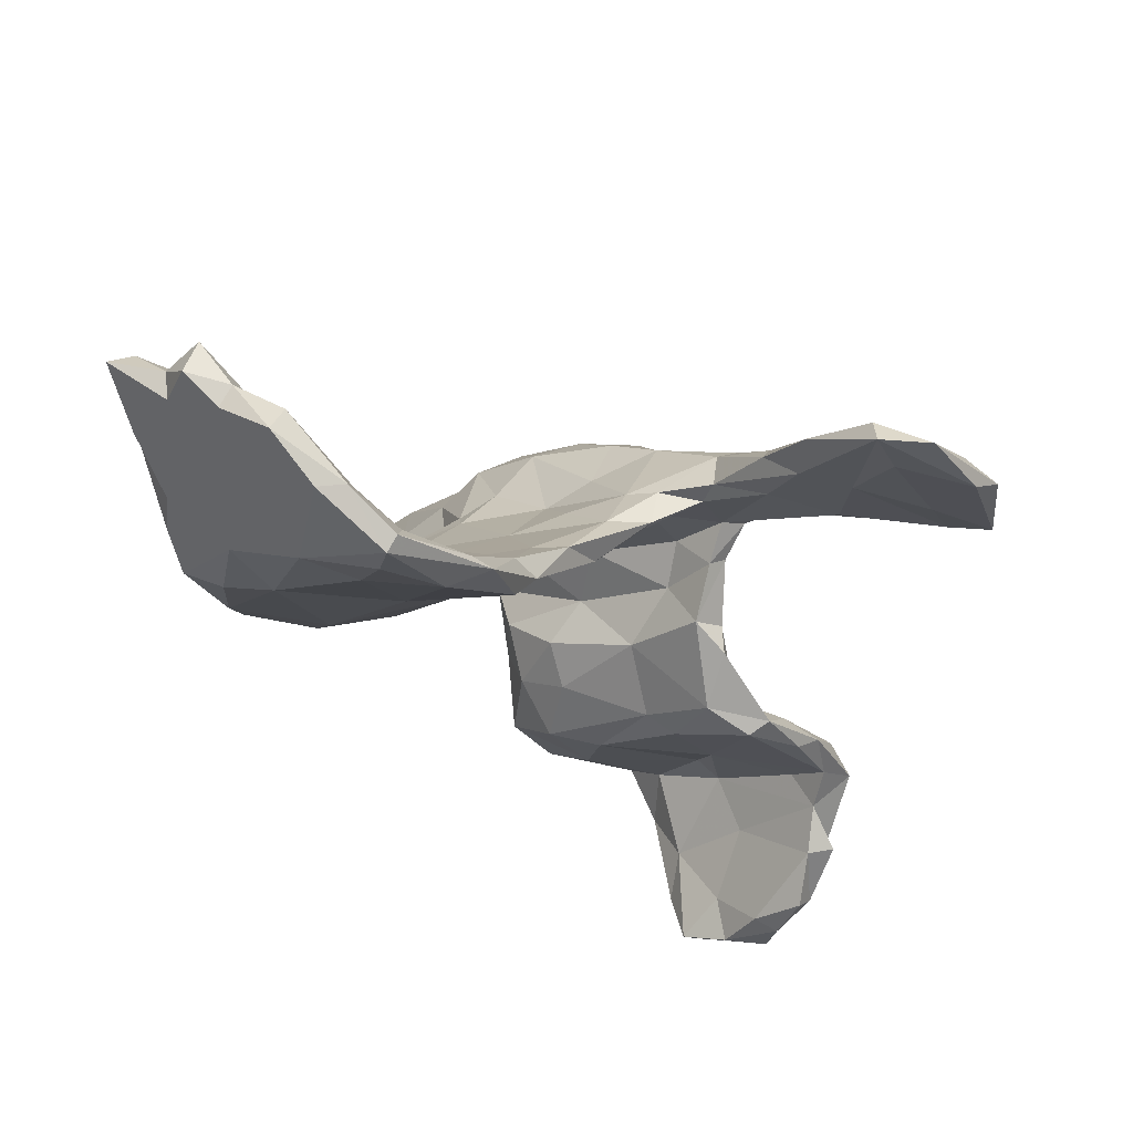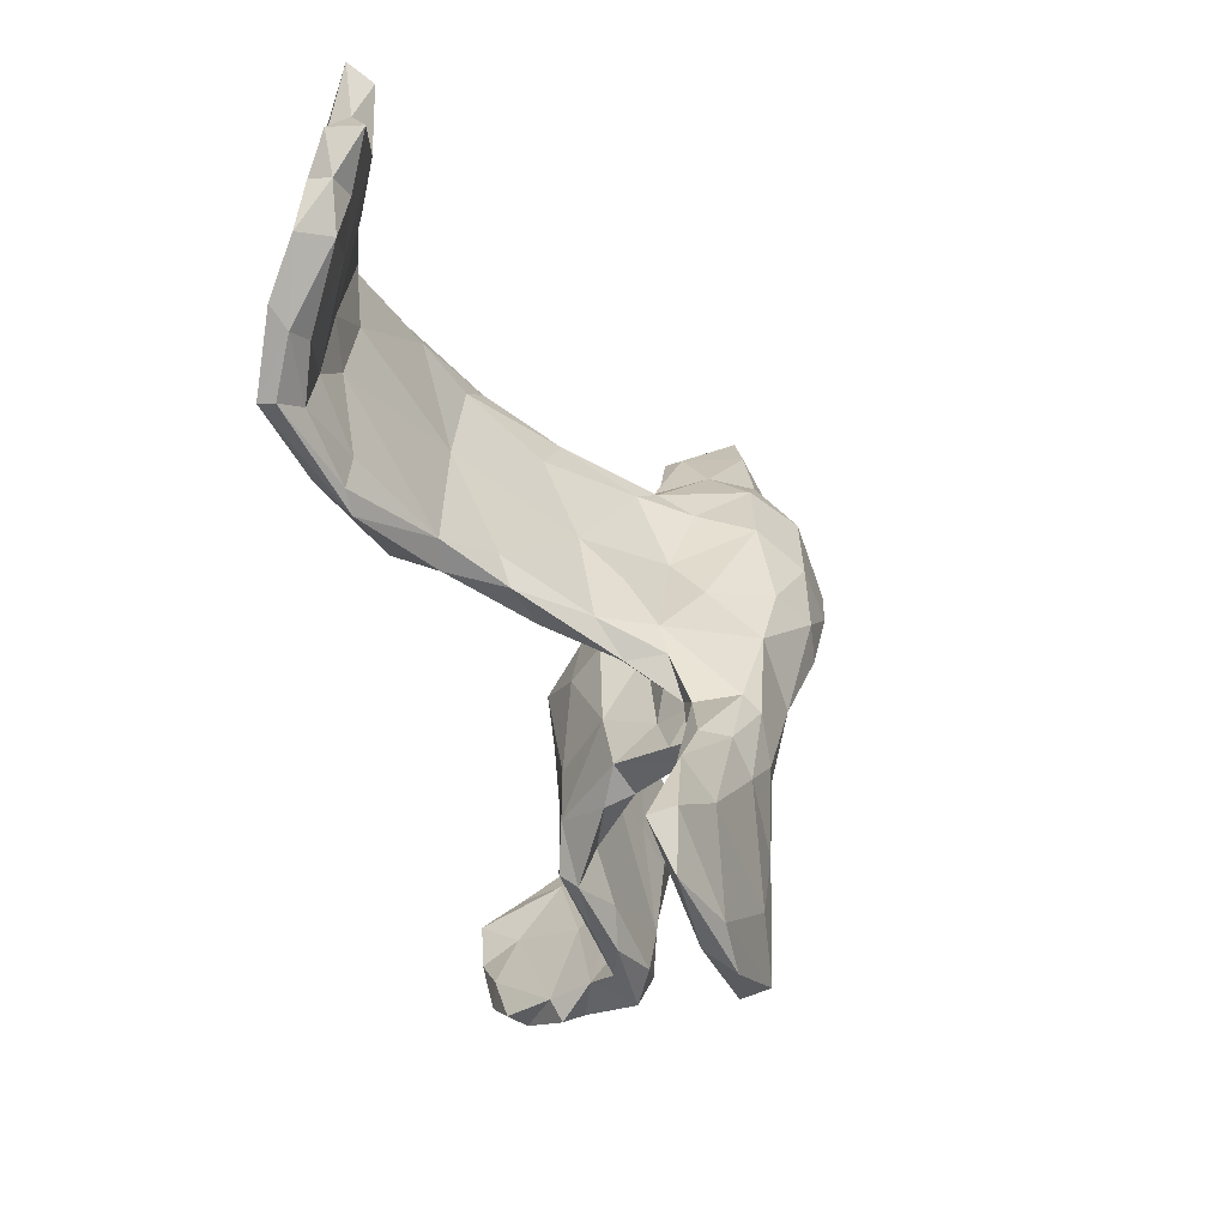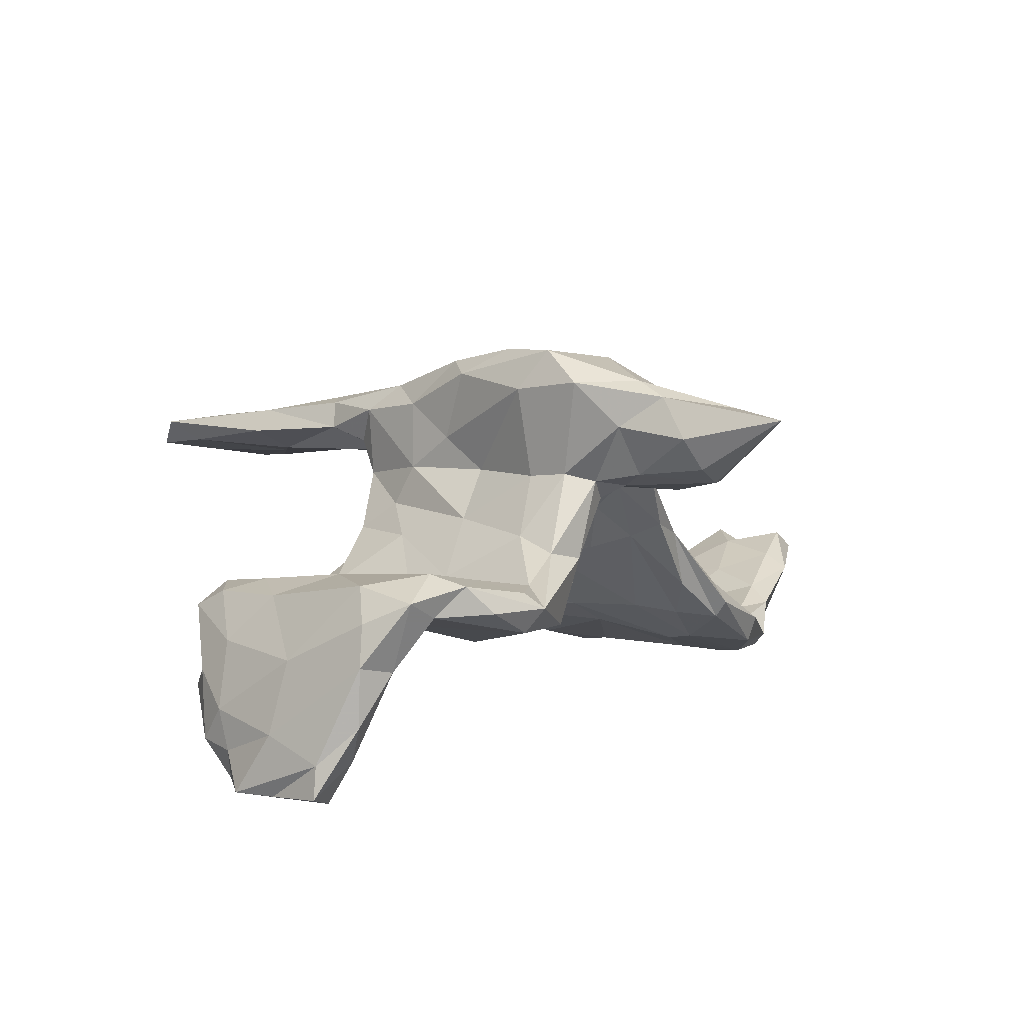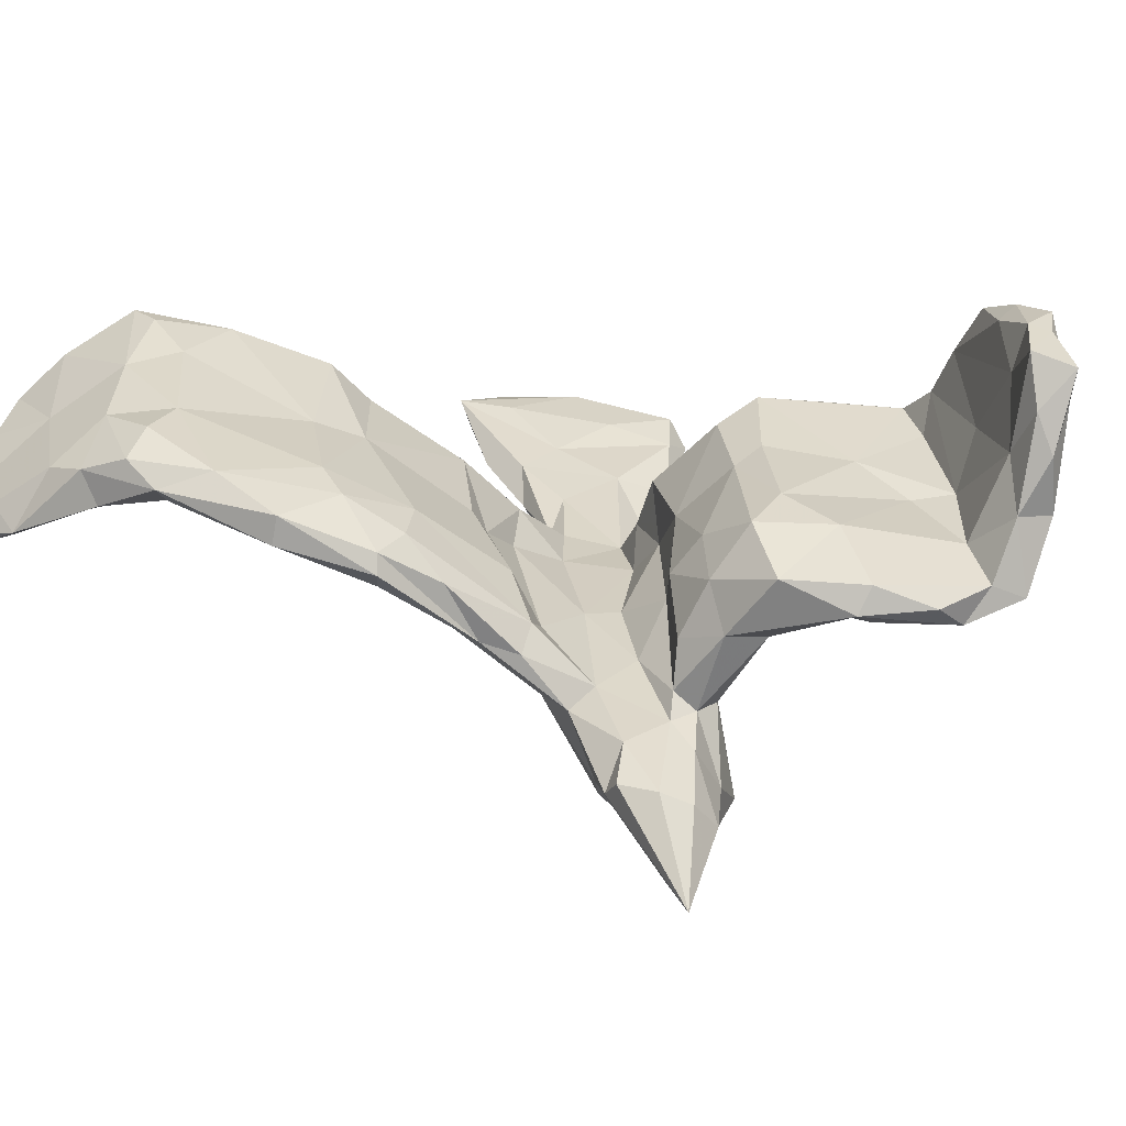
<metadata>
{"format":"obj","ext":"obj","renderer":"f3d","projection":"perspective","resolution":1024,"background":"white","views":[{"elev":56.4,"azim":-5.1,"up":"+Y"},{"elev":70.5,"azim":61.8,"up":"+Y"},{"elev":-74.1,"azim":160.8,"up":"+Y"},{"elev":9.2,"azim":-53.3,"up":"+Z"}]}
</metadata>
<code>
v -0.5998 0.6611 -0.002974
v -0.4952 0.7243 0.07132
v -0.5221 0.6704 0.02716
v -0.4337 0.7153 0.09144
v -0.5651 0.6421 -0.02452
v -0.4736 0.7248 0.02638
v -0.5804 0.529 0.008674
v -0.4792 0.6372 0.02269
v -0.5421 0.5568 0.002078
v -0.453 0.7047 0.1171
v -0.577 0.5704 0.04533
v -0.3705 0.6953 0.1195
v -0.4204 0.6782 0.07649
v -0.4629 0.5353 0.05582
v -0.5157 0.4435 0.04151
v -0.3896 0.7199 0.1657
v -0.5223 0.6575 0.06294
v -0.4401 0.6017 0.1489
v -0.299 0.6674 0.2212
v -0.3396 0.6762 0.228
v -0.5525 0.4222 0.1012
v -0.2937 0.6293 0.1989
v -0.5437 0.4919 0.09801
v -0.5431 0.4008 0.0514
v -0.3833 0.6111 0.111
v -0.4928 0.3558 0.06387
v -0.4673 0.4602 0.1648
v -0.2376 0.5846 0.2387
v -0.3871 0.4662 0.1368
v -0.3008 0.5153 0.1964
v -0.5382 0.2964 0.08149
v -0.5409 0.347 0.1198
v -0.3723 0.5171 0.2244
v -0.2691 0.5615 0.2804
v -0.2425 0.6224 0.2714
v -0.1509 0.5092 0.2356
v -0.2576 0.6129 0.2914
v -0.296 0.4785 0.24
v -0.4856 0.3619 0.1573
v -0.5025 0.312 0.06277
v -0.4803 0.1424 0.01399
v -0.4169 0.3727 0.1757
v -0.244 0.2788 0.1479
v -0.4085 0.3577 0.1016
v -0.1879 0.4852 0.2647
v -0.3267 0.4315 0.1598
v -0.192 0.4877 0.2058
v -0.4292 0.1767 0.01147
v -0.09591 0.3758 0.2135
v -0.4916 0.2329 0.1076
v -0.1236 0.4834 0.2415
v -0.4806 0.1327 0.05507
v -0.09142 0.3645 0.1468
v -0.2467 0.2268 0.05858
v -0.3708 0.05532 -0.04613
v -0.3985 0.03204 -0.02608
v -0.06228 0.3299 0.1604
v -0.181 0.2374 0.122
v -0.3554 0.1639 0.104
v -0.3764 0.11 0.07353
v -0.06445 0.2839 0.07753
v -0.3594 0.1155 -0.01651
v -0.2628 0.07998 0.04327
v -0.08925 0.1284 -0.05153
v -0.2631 0.01481 -0.1137
v -0.3931 0.03642 0.004275
v -0.327 0.04302 0.0212
v -0.01236 0.2927 0.08685
v -0.2318 0.07886 -0.07003
v -0.2633 -0.03009 -0.1277
v -0.3104 -0.009385 -0.04364
v 0.396 0.5085 0.06836
v -0.1564 -0.0154 -0.179
v 0.04988 0.2186 -0.002452
v -0.2287 -0.07533 -0.1458
v 0.02595 0.2263 0.07034
v -0.1919 -0.06503 -0.1084
v -0.05695 0.1182 -0.01695
v 0.321 0.4162 0.02062
v -0.1571 -0.05398 -0.2145
v -0.001603 0.1405 -0.07569
v -0.08592 0.1218 0.0166
v 0.1165 0.1944 -0.01115
v 0.08712 0.1699 -0.08081
v -0.1457 0.005722 -0.04927
v 0.3935 0.5281 0.1109
v 0.3153 0.3402 0.02471
v 0.4729 0.5103 0.1111
v -0.09776 -0.0386 -0.2427
v -0.02554 0.03475 -0.1598
v 0.2746 0.3077 -0.03167
v 0.2924 0.2629 -0.07458
v -0.1823 -0.165 -0.3167
v 0.3896 0.3948 0.008552
v 0.1045 0.1836 -0.007489
v 0.02171 0.1316 -0.04789
v 0.2272 0.1803 -0.1295
v 0.08623 0.03642 -0.2691
v 0.04578 0.07467 -0.1772
v 0.132 0.1864 -0.0686
v 0.5306 0.4198 0.07444
v 0.4263 0.45 0.1018
v -0.1253 -0.03067 -0.1271
v -0.1352 -0.131 -0.1971
v 0.2125 0.2083 -0.06052
v -0.1204 -0.1257 -0.3521
v -0.2497 -0.2292 -0.31
v -0.03465 -0.03251 -0.309
v 0.1218 0.1158 -0.08166
v -0.1837 -0.1199 -0.2242
v 0.1487 0.09685 -0.2099
v -0.04744 -0.1439 -0.3921
v -0.1526 -0.2169 -0.3819
v 0.3505 0.2489 -0.0721
v -0.2646 -0.2586 -0.2895
v 0.2841 0.2361 -0.01704
v -0.238 -0.3157 -0.4142
v 0.1977 0.1712 -0.05732
v 0.2583 0.1693 -0.1419
v 0.002254 -0.01148 -0.1299
v -0.2115 -0.2318 -0.2466
v 0.3896 0.3267 0.04601
v 0.04468 -0.05602 -0.3448
v 0.0425 -0.04698 -0.1296
v -0.2479 -0.3149 -0.2951
v 0.132 -0.01487 -0.303
v -0.09071 -0.2673 -0.3966
v 0.2419 0.03928 -0.1997
v 0.3302 0.1718 -0.1155
v -0.2158 -0.3483 -0.3143
v -0.2923 -0.3921 -0.4329
v -0.04583 -0.1389 -0.1744
v 0.2323 0.08974 -0.07344
v 0.5417 0.4043 0.1134
v -0.1291 -0.2505 -0.2309
v 0.3871 0.2068 0.008066
v 0.1686 0.02084 -0.0921
v 0.1518 -0.03618 -0.04552
v 0.1729 -0.05037 -0.2881
v -0.1715 -0.357 -0.3513
v 0.538 0.2115 0.04654
v -0.1371 -0.2965 -0.2646
v 0.2777 0.04211 -0.1429
v -0.1014 -0.2355 -0.1958
v 0.16 -0.1025 -0.2828
v 0.1047 -0.1275 -0.3498
v 0.3235 0.09446 -0.0822
v 0.2108 0.04534 -0.03037
v -0.1268 -0.3104 -0.393
v -0.0815 -0.2615 -0.2243
v 0.3347 0.1159 -0.1177
v 0.2693 0.06685 -0.08382
v 0.2374 0.02942 -0.04616
v 0.05127 -0.2011 -0.3829
v -0.08089 -0.3011 -0.3254
v 0.2148 -0.02942 -0.1935
v 0.02344 -0.1382 -0.09835
v 0.5108 0.2501 -5.6e-05
v 0.4997 0.3034 0.07686
v 0.4374 0.1673 -0.0552
v 0.4456 0.1527 -0.01754
v 0.1484 -0.09076 -0.1729
v 0.002588 -0.2687 -0.3617
v 0.5924 0.2475 0.08099
v -0.0763 -0.2759 -0.04328
v 0.08131 -0.1296 -0.1506
v 0.07513 -0.2059 -0.3107
v -0.03264 -0.2619 -0.2198
v 0.1837 -0.001667 0.04083
v -0.08962 -0.2342 -0.1257
v 0.1898 -0.05618 -0.03231
v 0.1819 -0.05691 -0.1006
v -0.0293 -0.1791 -0.05102
v 0.5834 0.3627 0.08286
v 0.224 -0.03831 0.07736
v 0.5941 0.2174 0.03377
v 0.09127 -0.1066 0.009107
v 0.01218 -0.2245 -0.1906
v -0.01503 -0.2232 0.00531
v -0.04516 -0.3509 -0.1174
v 0.08582 -0.1881 -0.08087
v 0.1659 -0.1292 -0.005737
v -0.09289 -0.3118 -0.1138
v 0.2264 -0.0394 0.02901
v -0.03813 -0.3177 0.03461
v 0.003206 -0.3001 -0.114
v 0.0881 -0.2837 -0.009454
v 0.1407 -0.2294 0.02652
v 0.2441 -0.147 0.09993
v 0.2559 -0.1371 0.167
v 0.1949 -0.1071 0.1306
v 0.1096 -0.1928 0.08505
v -0.04834 -0.4892 -0.07444
v 0.1502 -0.2123 0.1117
v -0.09121 -0.3934 -0.02869
v -0.0228 -0.4172 -0.07857
v 0.04031 -0.3143 0.06404
v 0.2882 -0.1235 0.1527
v 0.3212 -0.1902 0.1118
v 0.02464 -0.4167 0.03214
v -0.01202 -0.4905 -0.08744
v 0.1312 -0.3047 0.01173
v 0.3386 -0.202 0.1573
v 0.05458 -0.493 -0.08501
v 0.3737 -0.2238 0.1356
v 0.2159 -0.3262 0.09093
v -0.03248 -0.5024 -0.03359
v 0.07843 -0.5768 -0.09507
v 0.4056 -0.3015 0.1003
v 0.02572 -0.5692 -0.06732
v 0.3446 -0.3625 0.1177
v 0.2042 -0.4223 0.04459
v 0.3878 -0.304 0.1501
v 0.1926 -0.3916 -0.005144
v 0.2512 -0.4422 -0.01031
v 0.1321 -0.5594 -0.09079
v 0.3504 -0.3644 0.05731
v 0.108 -0.6014 -0.04363
v 0.1487 -0.5409 0.00194
v 0.3322 -0.4527 0.04945
v 0.2204 -0.5739 -0.04611
v 0.1386 -0.6202 0.04593
v 0.3708 -0.3588 0.1795
v 0.1479 -0.6328 -0.06291
v 0.2395 -0.4738 0.05405
v 0.4351 -0.3511 0.135
v 0.4057 -0.3766 0.09244
v 0.1697 -0.5907 0.1269
v 0.2649 -0.4892 0.1453
v 0.3753 -0.4487 0.1395
v 0.2021 -0.6196 -0.007782
v 0.3569 -0.4014 0.241
v 0.3973 -0.4297 0.2027
v 0.3972 -0.3955 0.2404
v 0.1516 -0.6386 0.1862
v 0.2836 -0.562 0.09901
v 0.3605 -0.486 0.2833
v 0.3547 -0.5076 0.2238
v 0.1598 -0.6594 0.1265
v 0.2205 -0.5637 0.2284
v 0.2715 -0.5157 0.2937
v 0.1628 -0.6202 0.2655
v 0.3387 -0.456 0.305
v 0.2748 -0.5967 0.203
v 0.186 -0.649 0.04563
v 0.2266 -0.5834 0.2951
v 0.3231 -0.5354 0.2702
v 0.3058 -0.5239 0.3147
v 0.1999 -0.6618 0.1995
v 0.2933 -0.5855 0.3076
v 0.1873 -0.6783 0.2433
v 0.2411 -0.6131 0.2842
f 189 199 217
f 202 189 217
f 187 188 202
f 202 217 214
f 215 217 220
f 184 175 189
f 182 184 189
f 10 16 4
f 4 16 12
f 13 12 25
f 25 12 22
f 54 53 61
f 58 82 76
f 191 169 177
f 188 182 189
f 2 17 10
f 8 13 25
f 14 8 25
f 14 25 29
f 58 63 82
f 187 182 188
f 214 217 215
f 221 215 220
f 60 66 67
f 52 66 60
f 50 60 59
f 50 52 60
f 31 41 52
f 50 31 52
f 32 31 50
f 21 31 32
f 222 224 245
f 224 231 245
f 228 219 222
f 219 218 222
f 197 185 200
f 59 60 63
f 42 50 59
f 42 39 50
f 32 50 39
f 27 32 39
f 27 21 32
f 27 23 21
f 231 221 236
f 228 229 225
f 225 219 228
f 212 200 219
f 197 200 212
f 192 185 197
f 43 59 58
f 43 42 59
f 27 39 42
f 220 230 236
f 223 225 229
f 194 197 206
f 194 192 197
f 38 42 43
f 33 42 38
f 33 27 42
f 211 225 223
f 38 43 45
f 34 33 38
f 37 33 34
f 20 33 37
f 226 223 233
f 226 233 230
f 45 34 38
f 37 34 45
f 51 45 49
f 37 45 51
f 35 37 51
f 222 245 239
f 239 235 222
f 222 235 228
f 245 236 244
f 231 236 245
f 236 238 244
f 236 230 238
f 230 233 238
f 223 229 232
f 223 234 233
f 229 228 240
f 74 100 84
f 152 148 153
f 133 148 152
f 133 152 147
f 196 187 202
f 196 202 204
f 201 196 204
f 177 179 192
f 17 1 11
f 63 85 82
f 173 179 177
f 204 202 214
f 204 214 216
f 216 214 215
f 15 7 9
f 15 9 14
f 7 15 24
f 54 69 62
f 67 71 77
f 63 67 77
f 85 63 77
f 170 165 173
f 173 165 179
f 186 187 196
f 216 215 221
f 55 62 65
f 56 55 70
f 66 56 70
f 55 65 70
f 66 70 71
f 71 75 77
f 165 170 183
f 165 183 195
f 180 186 196
f 208 204 216
f 61 68 74
f 83 95 118
f 100 83 118
f 105 100 118
f 136 133 147
f 136 116 133
f 116 118 133
f 116 105 118
f 87 105 116
f 91 105 87
f 136 147 161
f 87 116 136
f 141 136 161
f 141 122 136
f 122 87 136
f 86 79 87
f 159 141 164
f 159 122 141
f 102 122 159
f 102 86 122
f 86 87 122
f 72 79 86
f 134 159 164
f 134 102 159
f 88 86 134
f 86 102 134
f 125 130 142
f 135 125 142
f 130 140 142
f 189 198 199
f 198 191 190
f 175 198 189
f 175 191 198
f 57 49 58
f 53 51 57
f 47 36 53
f 28 36 47
f 30 28 47
f 28 35 36
f 28 19 35
f 22 19 28
f 19 37 35
f 19 16 20
f 209 205 226
f 205 213 226
f 205 203 213
f 198 205 199
f 198 203 205
f 203 198 190
f 36 51 53
f 219 200 207
f 200 195 207
f 185 195 200
f 19 20 37
f 36 35 51
f 46 53 54
f 149 155 140
f 99 111 98
f 89 108 106
f 149 127 163
f 93 106 113
f 117 93 113
f 155 149 163
f 117 113 127
f 131 117 149
f 117 127 149
f 131 149 140
f 119 114 129
f 97 119 111
f 111 119 129
f 128 129 151
f 126 111 128
f 111 129 128
f 98 111 126
f 126 128 139
f 139 128 156
f 145 139 156
f 123 108 98
f 98 126 123
f 126 139 146
f 146 139 145
f 146 123 126
f 123 146 154
f 154 146 145
f 154 145 167
f 108 123 112
f 112 123 154
f 163 154 167
f 106 108 112
f 106 112 113
f 113 112 127
f 127 112 154
f 127 154 163
f 44 29 46
f 33 18 27
f 18 33 20
f 18 10 17
f 220 227 230
f 217 227 220
f 211 206 225
f 206 211 213
f 190 194 206
f 188 189 202
f 190 191 194
f 191 192 194
f 177 192 191
f 49 43 58
f 46 47 53
f 46 30 47
f 29 30 46
f 30 22 28
f 25 22 30
f 29 25 30
f 16 18 20
f 16 10 18
f 227 226 230
f 227 209 226
f 217 209 227
f 213 211 223
f 217 199 209
f 190 206 213
f 203 190 213
f 226 213 223
f 199 205 209
f 49 45 43
f 233 234 237
f 223 232 234
f 251 239 249
f 239 245 249
f 228 235 242
f 249 245 244
f 238 237 247
f 244 238 247
f 233 237 238
f 232 241 243
f 232 240 241
f 232 229 240
f 237 232 243
f 234 232 237
f 251 235 239
f 249 252 251
f 240 242 246
f 240 228 242
f 252 249 250
f 249 244 250
f 244 247 250
f 240 246 241
f 247 248 250
f 237 248 247
f 237 243 248
f 243 241 248
f 242 251 252
f 242 235 251
f 252 246 242
f 248 246 250
f 246 252 250
f 248 241 246
f 179 165 185
f 48 54 62
f 44 54 48
f 40 44 48
f 166 162 172
f 166 178 167
f 142 140 155
f 72 86 88
f 174 134 164
f 118 95 109
f 118 109 133
f 109 137 133
f 133 137 148
f 143 153 172
f 156 143 172
f 90 81 84
f 90 84 99
f 109 120 137
f 162 156 172
f 108 90 99
f 166 167 162
f 89 73 90
f 89 90 108
f 80 73 89
f 163 167 178
f 168 163 178
f 80 89 106
f 93 80 106
f 80 93 110
f 150 155 168
f 168 155 163
f 110 93 107
f 107 93 117
f 115 107 131
f 107 117 131
f 125 115 131
f 125 131 130
f 130 131 140
f 72 88 101
f 72 101 94
f 101 88 174
f 174 88 134
f 176 101 174
f 158 101 176
f 40 26 44
f 24 15 26
f 21 7 24
f 23 7 21
f 212 219 225
f 192 179 185
f 58 59 63
f 44 46 54
f 26 29 44
f 15 29 26
f 15 14 29
f 18 23 27
f 17 23 18
f 17 11 23
f 221 220 236
f 206 212 225
f 206 197 212
f 169 148 138
f 138 124 157
f 137 124 138
f 96 120 109
f 81 74 84
f 64 74 81
f 171 153 184
f 172 153 171
f 51 49 57
f 148 137 138
f 109 95 96
f 100 74 83
f 153 148 169
f 168 186 180
f 150 168 180
f 183 150 180
f 170 144 183
f 144 150 183
f 71 70 75
f 69 73 65
f 157 170 173
f 144 170 157
f 103 85 77
f 5 9 7
f 11 1 7
f 1 5 7
f 186 178 181
f 5 8 9
f 62 69 65
f 186 181 187
f 157 173 177
f 121 115 125
f 150 142 155
f 164 141 176
f 152 153 143
f 158 94 101
f 174 164 176
f 114 94 158
f 23 11 7
f 79 72 94
f 160 114 158
f 158 176 160
f 161 160 176
f 161 176 141
f 87 79 91
f 92 79 94
f 91 79 92
f 92 94 114
f 129 114 160
f 129 160 151
f 161 147 160
f 97 91 92
f 91 97 105
f 97 92 119
f 92 114 119
f 151 160 147
f 100 105 97
f 84 100 97
f 128 151 143
f 143 151 147
f 152 143 147
f 84 97 111
f 156 128 143
f 99 84 111
f 145 156 162
f 108 99 98
f 145 162 167
f 121 125 135
f 107 115 121
f 110 121 104
f 110 107 121
f 135 150 144
f 150 135 142
f 132 104 135
f 104 121 135
f 75 110 104
f 103 77 104
f 77 75 104
f 75 70 110
f 70 80 110
f 65 80 70
f 168 178 186
f 157 132 144
f 144 132 135
f 120 104 132
f 120 103 104
f 65 73 80
f 69 64 73
f 157 124 132
f 120 132 124
f 137 120 124
f 96 103 120
f 73 64 90
f 64 81 90
f 178 166 181
f 78 85 103
f 82 85 78
f 9 8 14
f 3 8 5
f 1 3 5
f 3 1 17
f 187 181 182
f 181 171 182
f 172 171 181
f 166 172 181
f 138 157 177
f 96 78 103
f 54 61 64
f 6 13 8
f 3 6 8
f 3 17 2
f 4 2 10
f 2 6 3
f 6 2 4
f 76 78 95
f 76 82 78
f 61 74 64
f 6 4 13
f 171 184 182
f 184 169 175
f 169 138 177
f 153 169 184
f 95 78 96
f 76 95 83
f 68 76 83
f 68 83 74
f 54 64 69
f 13 4 12
f 60 67 63
f 224 221 231
f 21 24 31
f 24 26 40
f 31 24 40
f 31 40 41
f 41 40 48
f 48 62 55
f 41 48 55
f 67 66 71
f 165 195 185
f 195 183 193
f 183 180 193
f 193 180 196
f 193 196 201
f 201 204 208
f 201 208 193
f 193 208 210
f 207 210 218
f 219 207 218
f 210 208 218
f 218 208 224
f 208 216 224
f 216 221 224
f 222 218 224
f 52 41 56
f 56 41 55
f 52 56 66
f 195 193 207
f 210 207 193
f 12 16 19
f 22 12 19
f 61 53 68
f 53 57 68
f 76 57 58
f 68 57 76
f 175 169 191

</code>
